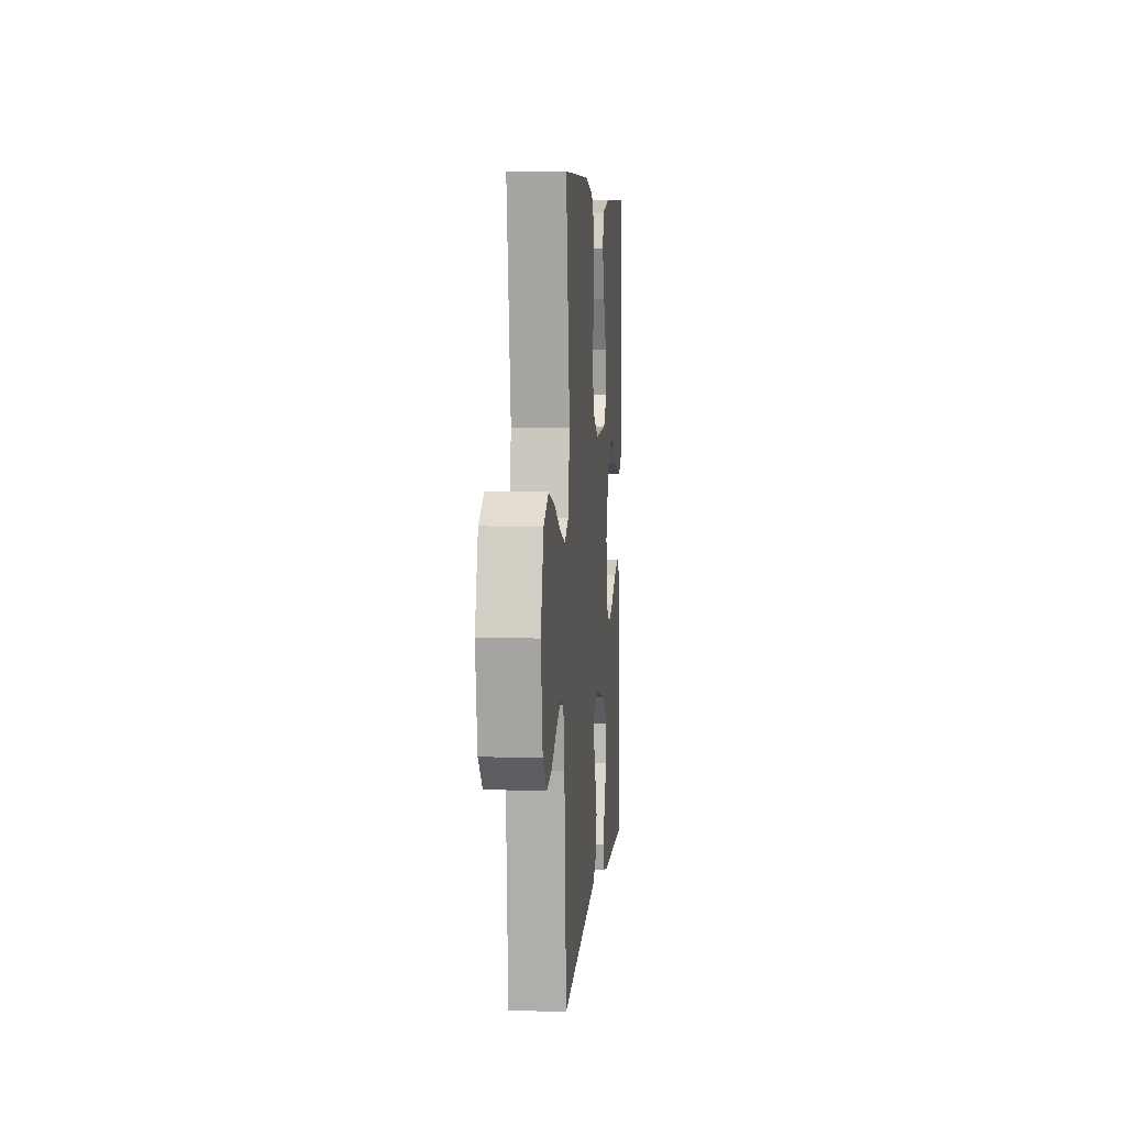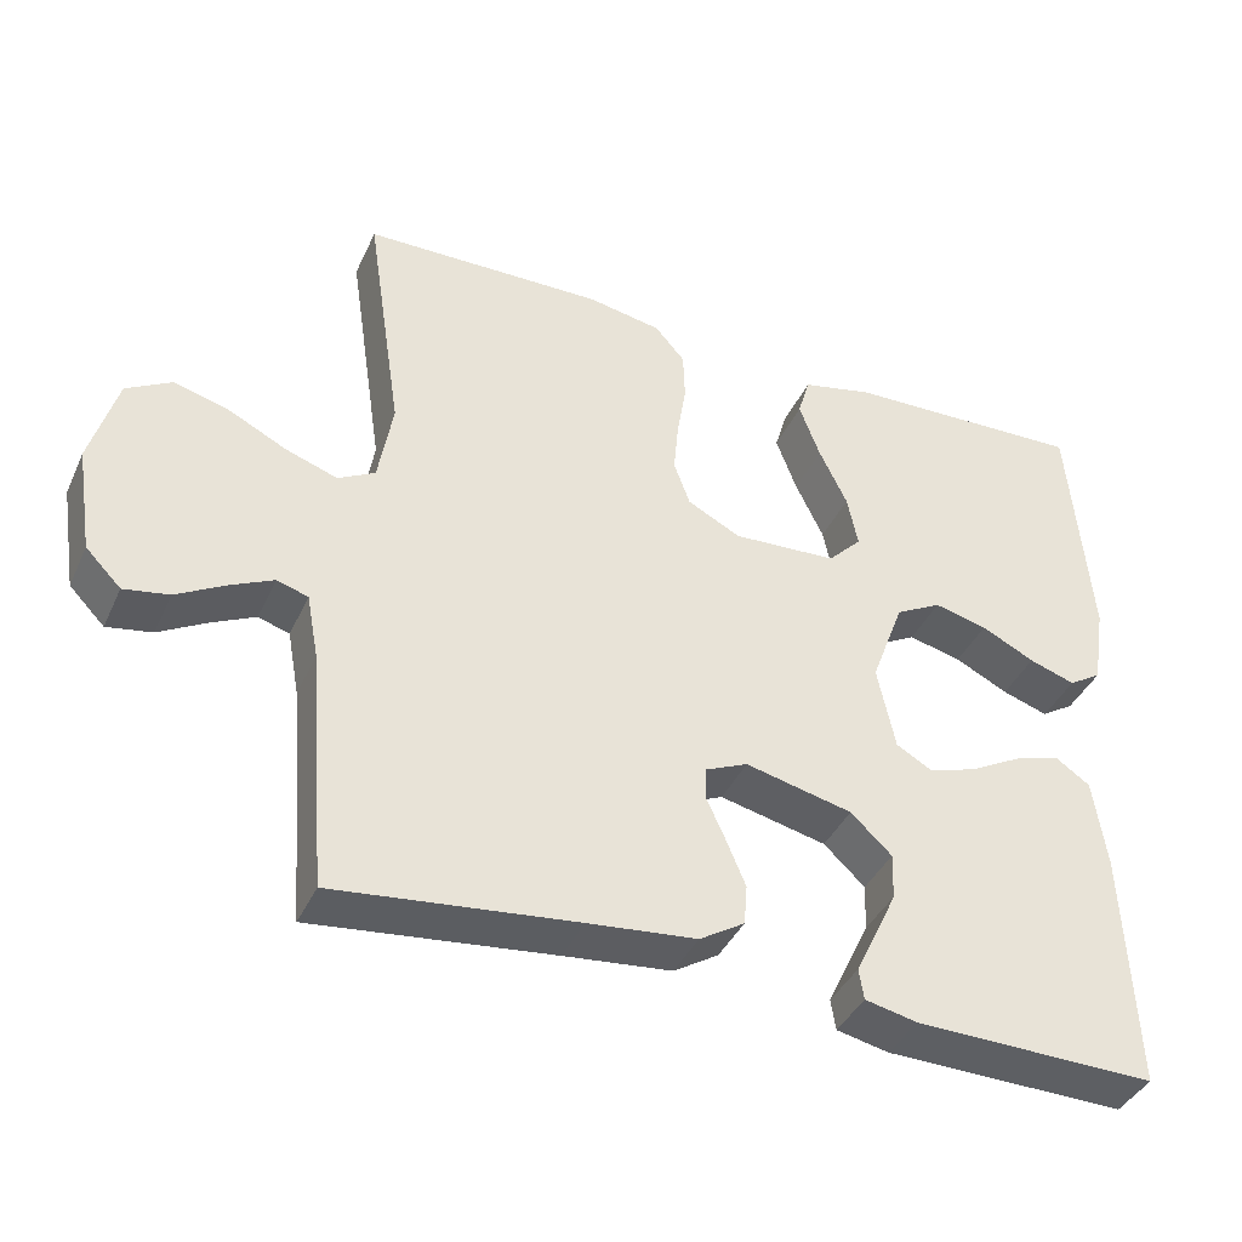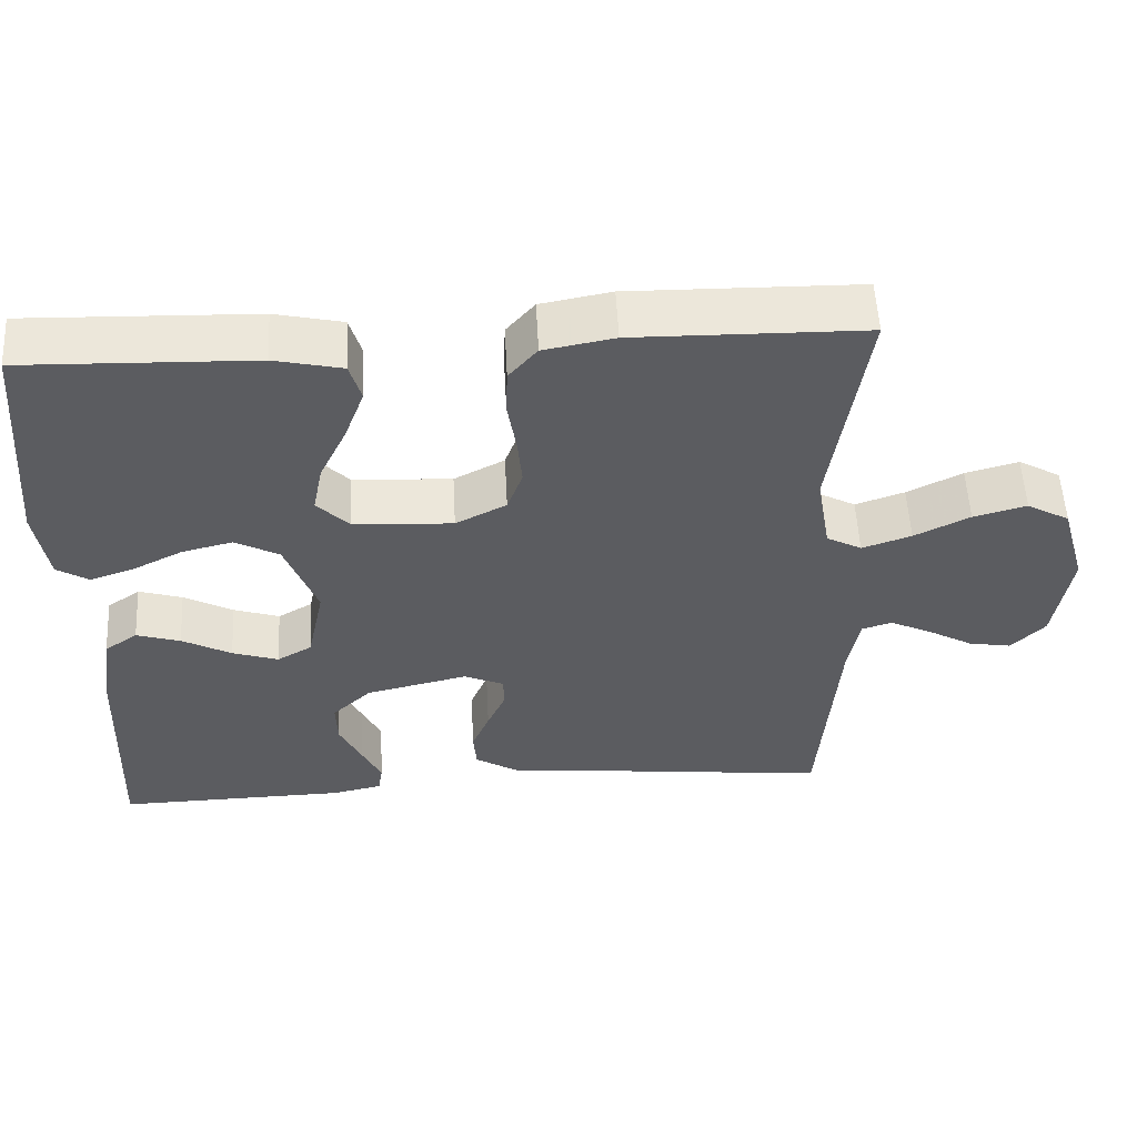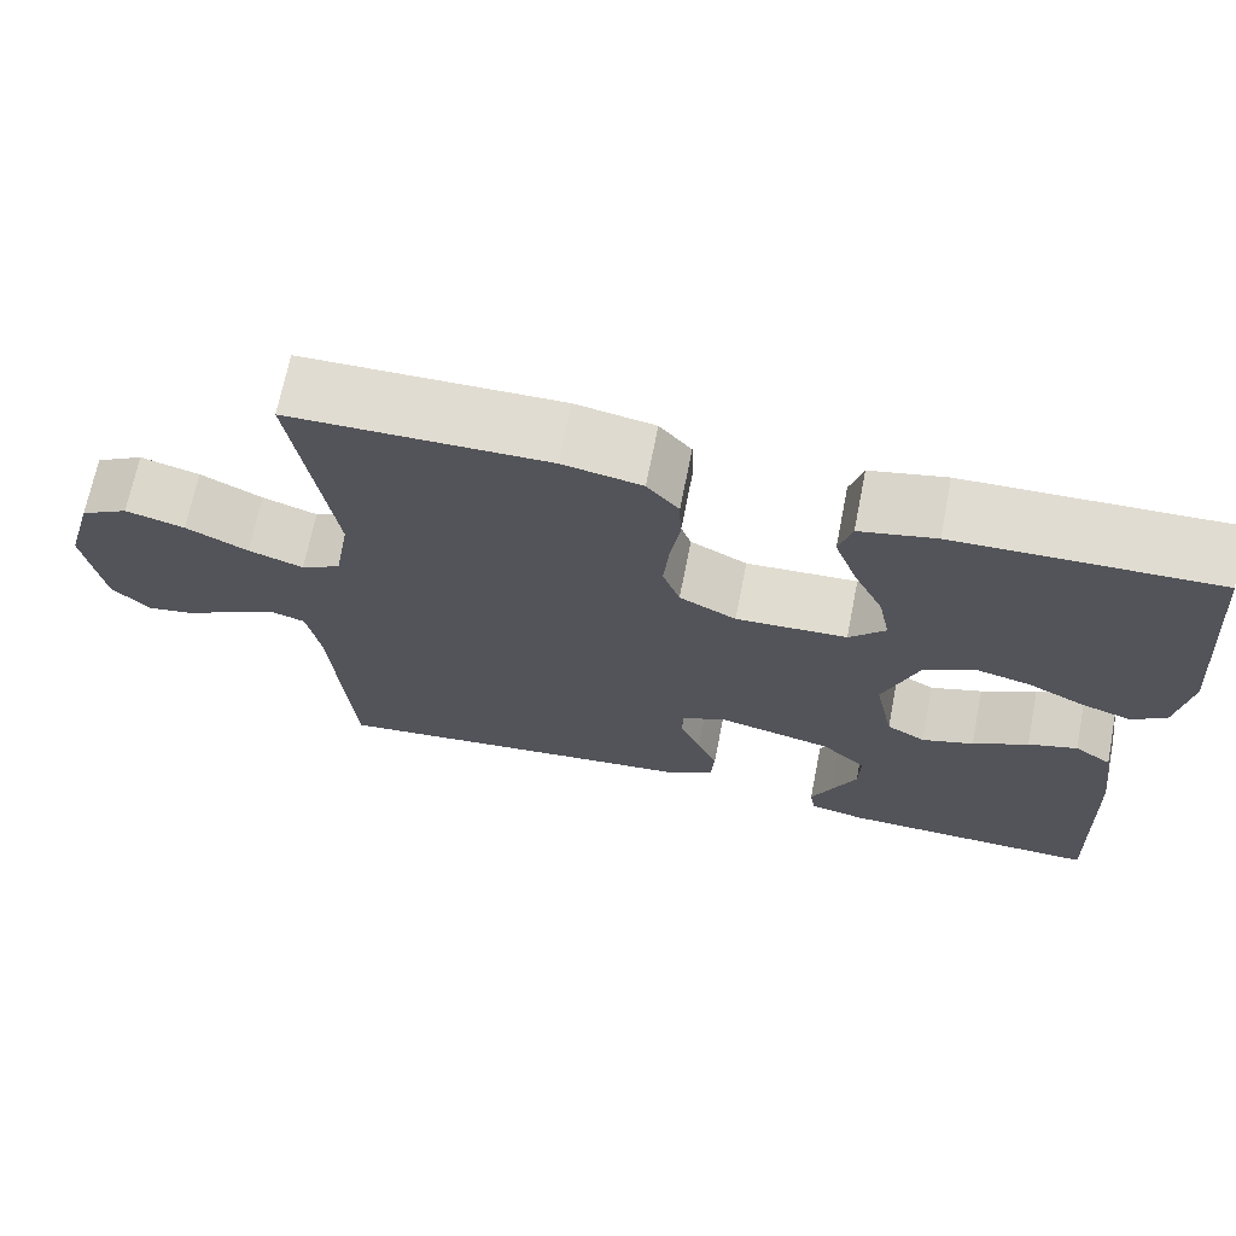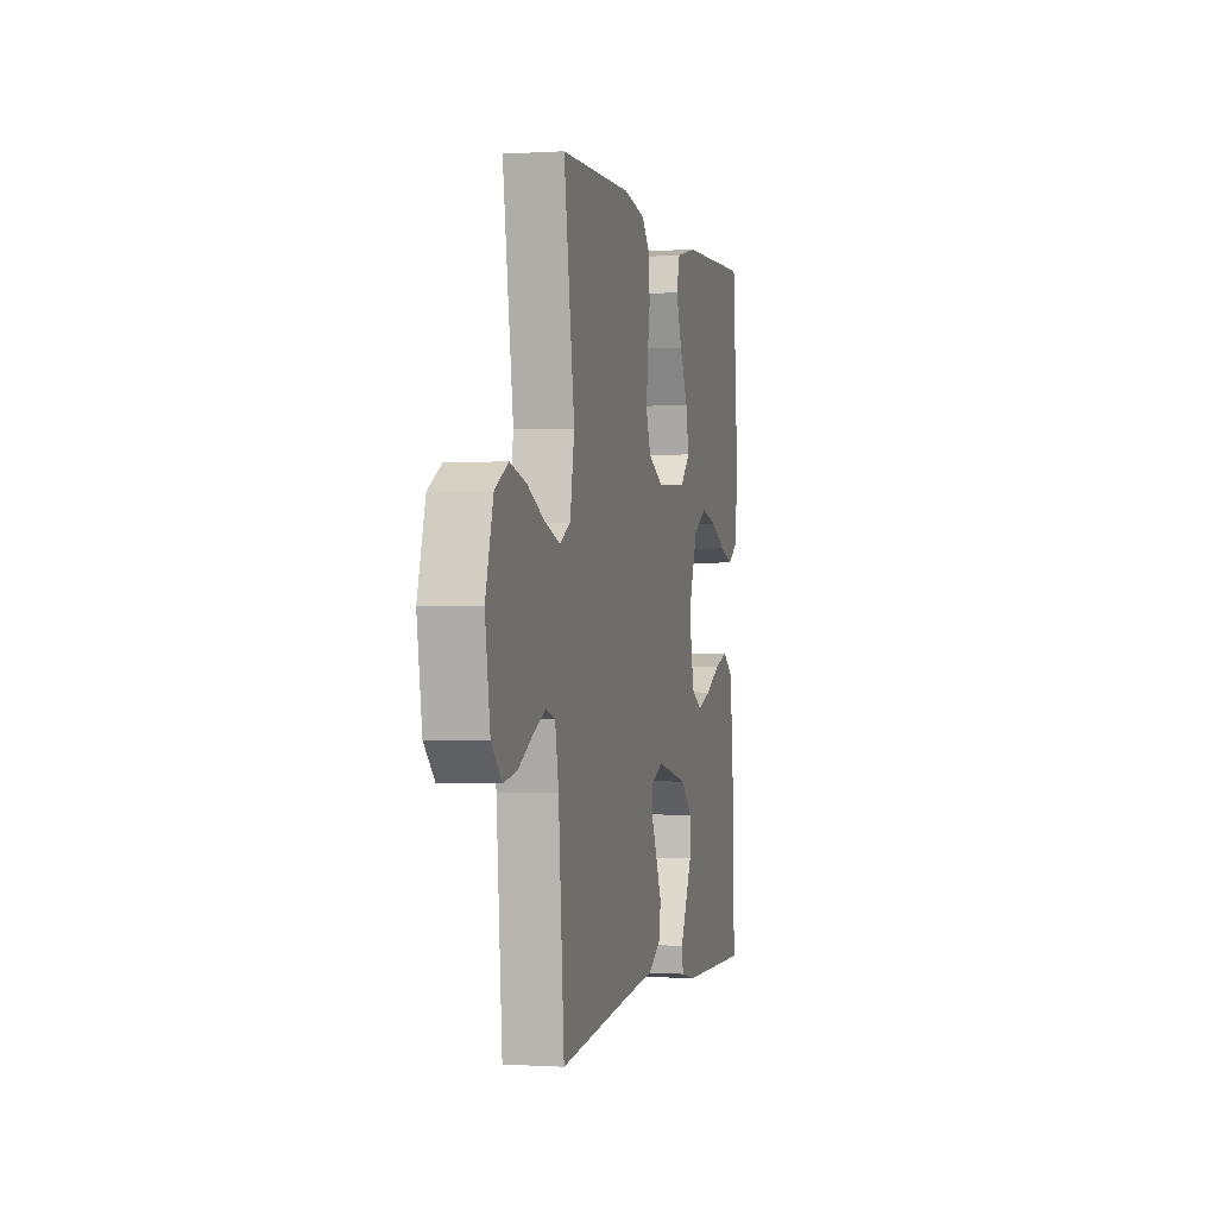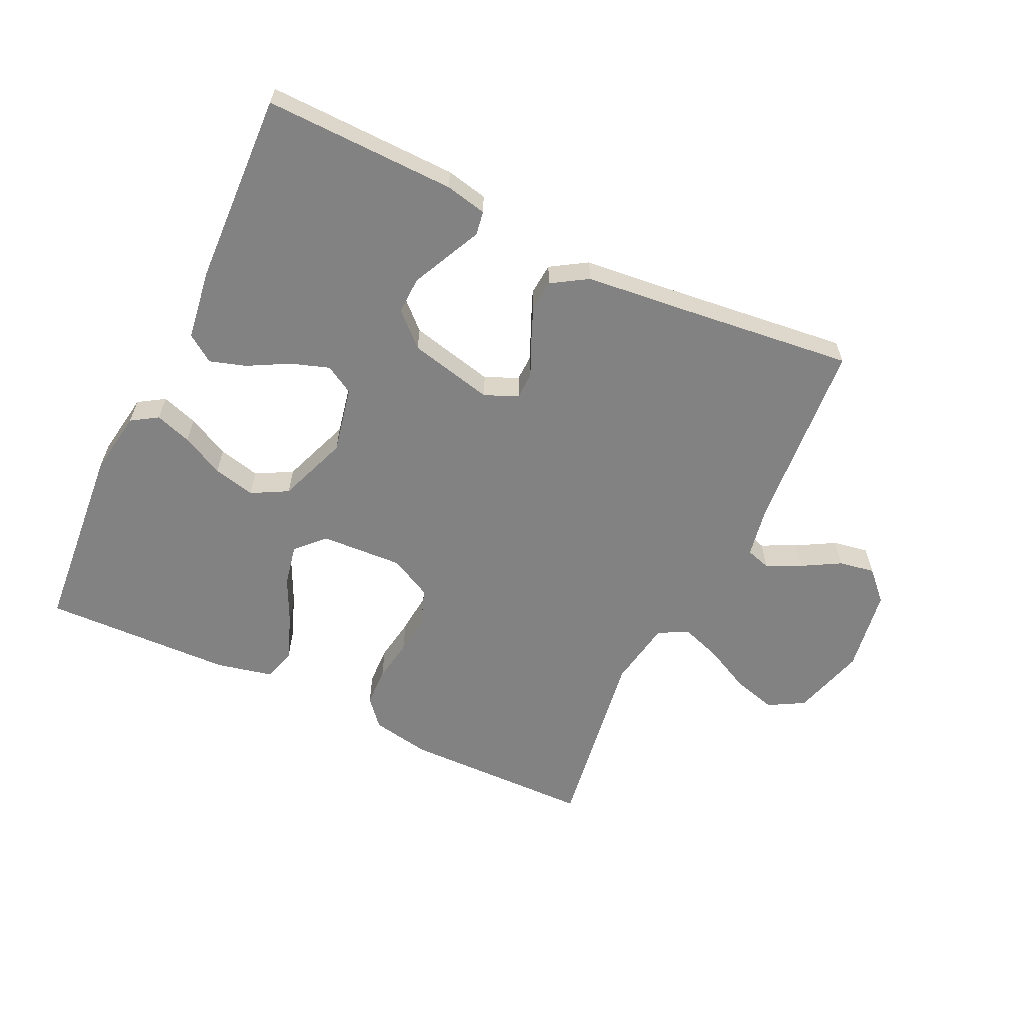
<metadata>
{"format":"obj","ext":"obj","renderer":"f3d","projection":"perspective","resolution":1024,"background":"white","views":[{"elev":6.6,"azim":-85.0,"up":"+Z"},{"elev":-39.9,"azim":-23.1,"up":"+Z"},{"elev":54.9,"azim":177.0,"up":"+Z"},{"elev":68.9,"azim":11.2,"up":"+Z"},{"elev":-0.4,"azim":-76.6,"up":"+Z"},{"elev":-60.7,"azim":154.6,"up":"+Y"}]}
</metadata>
<code>
v 0.5 0.07 0.5
v 0.525 0.07 0.2
v 0.509 0.07 0.099
v 0.468 0.07 0.073
v 0.411 0.07 0.092
v 0.345 0.07 0.125
v 0.279 0.07 0.141
v 0.222 0.07 0.11
v 0.181 0.07 0
v 0.203 0.07 -0.105
v 0.248 0.07 -0.131
v 0.308 0.07 -0.111
v 0.372 0.07 -0.076
v 0.429 0.07 -0.058
v 0.472 0.07 -0.088
v 0.488 0.07 -0.2
v 0.5 0.07 -0.5
v 0.2 0.07 -0.494
v 0.135 0.07 -0.48
v 0.129 0.07 -0.442
v 0.154 0.07 -0.39
v 0.182 0.07 -0.331
v 0.184 0.07 -0.273
v 0.133 0.07 -0.225
v 0 0.07 -0.194
v -0.052 0.07 -0.217
v -0.053 0.07 -0.259
v -0.029 0.07 -0.312
v -0.006 0.07 -0.367
v -0.01 0.07 -0.417
v -0.066 0.07 -0.452
v -0.2 0.07 -0.466
v -0.5 0.07 -0.5
v -0.524 0.07 -0.2
v -0.539 0.07 -0.119
v -0.578 0.07 -0.107
v -0.632 0.07 -0.133
v -0.692 0.07 -0.167
v -0.748 0.07 -0.177
v -0.792 0.07 -0.132
v -0.813 0.07 0
v -0.78 0.07 0.115
v -0.724 0.07 0.147
v -0.655 0.07 0.128
v -0.583 0.07 0.092
v -0.519 0.07 0.07
v -0.473 0.07 0.095
v -0.455 0.07 0.2
v -0.5 0.07 0.5
v -0.2 0.07 0.505
v -0.108 0.07 0.488
v -0.071 0.07 0.445
v -0.069 0.07 0.384
v -0.08 0.07 0.316
v -0.086 0.07 0.25
v -0.066 0.07 0.195
v 0 0.07 0.161
v 0.129 0.07 0.168
v 0.171 0.07 0.211
v 0.158 0.07 0.276
v 0.123 0.07 0.349
v 0.097 0.07 0.419
v 0.112 0.07 0.47
v 0.2 0.07 0.49
v 0.5 0 0.5
v 0.525 0 0.2
v 0.509 0 0.099
v 0.468 0 0.073
v 0.411 0 0.092
v 0.345 0 0.125
v 0.279 0 0.141
v 0.222 0 0.11
v 0.181 0 0
v 0.203 0 -0.105
v 0.248 0 -0.131
v 0.308 0 -0.111
v 0.372 0 -0.076
v 0.429 0 -0.058
v 0.472 0 -0.088
v 0.488 0 -0.2
v 0.5 0 -0.5
v 0.2 0 -0.494
v 0.135 0 -0.48
v 0.129 0 -0.442
v 0.154 0 -0.39
v 0.182 0 -0.331
v 0.184 0 -0.273
v 0.133 0 -0.225
v 0 0 -0.194
v -0.052 0 -0.217
v -0.053 0 -0.259
v -0.029 0 -0.312
v -0.006 0 -0.367
v -0.01 0 -0.417
v -0.066 0 -0.452
v -0.2 0 -0.466
v -0.5 0 -0.5
v -0.524 0 -0.2
v -0.539 0 -0.119
v -0.578 0 -0.107
v -0.632 0 -0.133
v -0.692 0 -0.167
v -0.748 0 -0.177
v -0.792 0 -0.132
v -0.813 0 0
v -0.78 0 0.115
v -0.724 0 0.147
v -0.655 0 0.128
v -0.583 0 0.092
v -0.519 0 0.07
v -0.473 0 0.095
v -0.455 0 0.2
v -0.5 0 0.5
v -0.2 0 0.505
v -0.108 0 0.488
v -0.071 0 0.445
v -0.069 0 0.384
v -0.08 0 0.316
v -0.086 0 0.25
v -0.066 0 0.195
v 0 0 0.161
v 0.129 0 0.168
v 0.171 0 0.211
v 0.158 0 0.276
v 0.123 0 0.349
v 0.097 0 0.419
v 0.112 0 0.47
v 0.2 0 0.49
f 60 61 62 63
f 60 63 64 1
f 51 52 53 54
f 51 54 55
f 48 49 50 51
f 47 48 51 55
f 46 47 55 56
f 42 43 44 45
f 42 45 46
f 41 42 46
f 40 41 46
f 37 38 39 40
f 36 37 40 46
f 35 36 46 56
f 32 33 34
f 27 28 29 30
f 27 30 31 32
f 18 19 20 21
f 18 21 22
f 17 18 22 23
f 12 13 14 15
f 11 12 15 16
f 3 4 5 6
f 3 6 7
f 2 3 7
f 59 60 1 2
f 58 59 2 7
f 57 58 7 8
f 34 35 56 57
f 34 57 8 9
f 26 27 32 34
f 25 26 34 9
f 24 25 9 10
f 23 24 10 11
f 11 16 17 23
f 127 126 125 124
f 65 128 127 124
f 118 117 116 115
f 119 118 115
f 115 114 113 112
f 119 115 112 111
f 120 119 111 110
f 109 108 107 106
f 110 109 106
f 110 106 105
f 110 105 104
f 104 103 102 101
f 110 104 101 100
f 120 110 100 99
f 98 97 96
f 94 93 92 91
f 96 95 94 91
f 85 84 83 82
f 86 85 82
f 87 86 82 81
f 79 78 77 76
f 80 79 76 75
f 70 69 68 67
f 71 70 67
f 71 67 66
f 66 65 124 123
f 71 66 123 122
f 72 71 122 121
f 121 120 99 98
f 73 72 121 98
f 98 96 91 90
f 73 98 90 89
f 74 73 89 88
f 75 74 88 87
f 87 81 80 75
f 1 65 66 2
f 2 66 67 3
f 3 67 68 4
f 4 68 69 5
f 5 69 70 6
f 6 70 71 7
f 7 71 72 8
f 8 72 73 9
f 9 73 74 10
f 10 74 75 11
f 11 75 76 12
f 12 76 77 13
f 13 77 78 14
f 14 78 79 15
f 15 79 80 16
f 16 80 81 17
f 17 81 82 18
f 18 82 83 19
f 19 83 84 20
f 20 84 85 21
f 21 85 86 22
f 22 86 87 23
f 23 87 88 24
f 24 88 89 25
f 25 89 90 26
f 26 90 91 27
f 27 91 92 28
f 28 92 93 29
f 29 93 94 30
f 30 94 95 31
f 31 95 96 32
f 32 96 97 33
f 33 97 98 34
f 34 98 99 35
f 35 99 100 36
f 36 100 101 37
f 37 101 102 38
f 38 102 103 39
f 39 103 104 40
f 40 104 105 41
f 41 105 106 42
f 42 106 107 43
f 43 107 108 44
f 44 108 109 45
f 45 109 110 46
f 46 110 111 47
f 47 111 112 48
f 48 112 113 49
f 49 113 114 50
f 50 114 115 51
f 51 115 116 52
f 52 116 117 53
f 53 117 118 54
f 54 118 119 55
f 55 119 120 56
f 56 120 121 57
f 57 121 122 58
f 58 122 123 59
f 59 123 124 60
f 60 124 125 61
f 61 125 126 62
f 62 126 127 63
f 63 127 128 64
f 64 128 65 1

</code>
